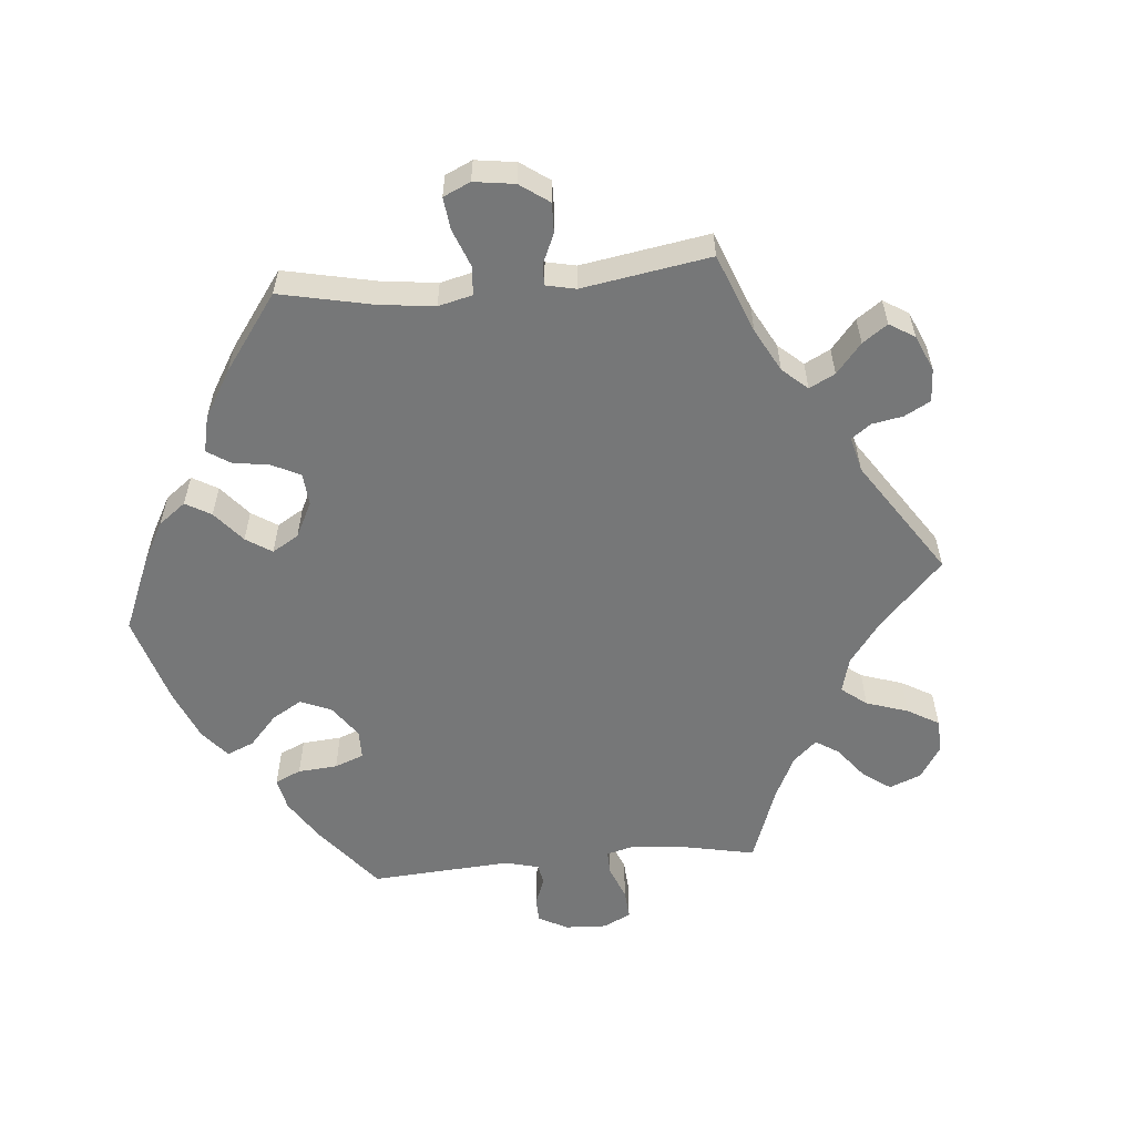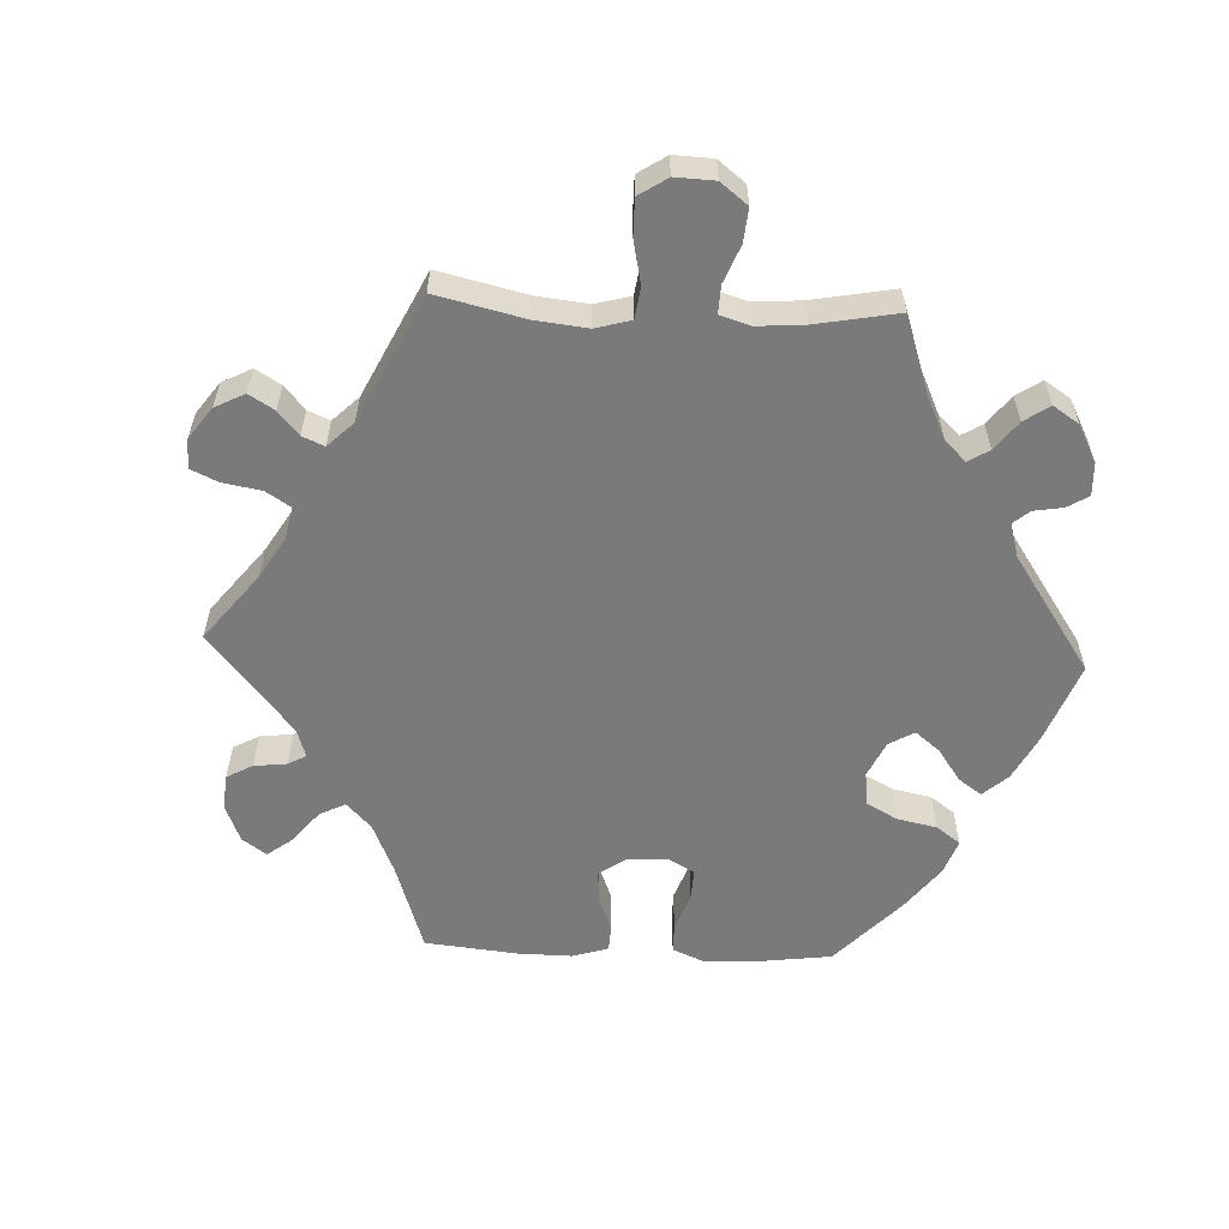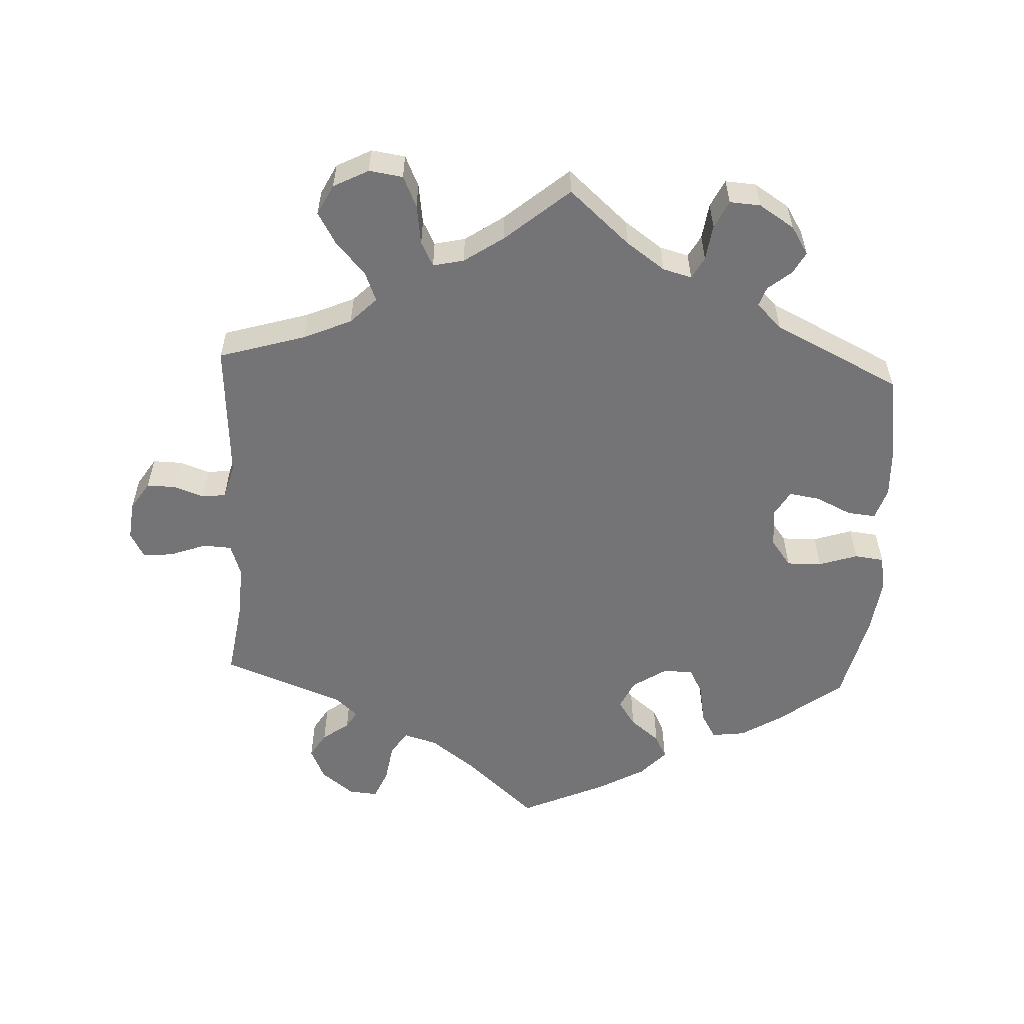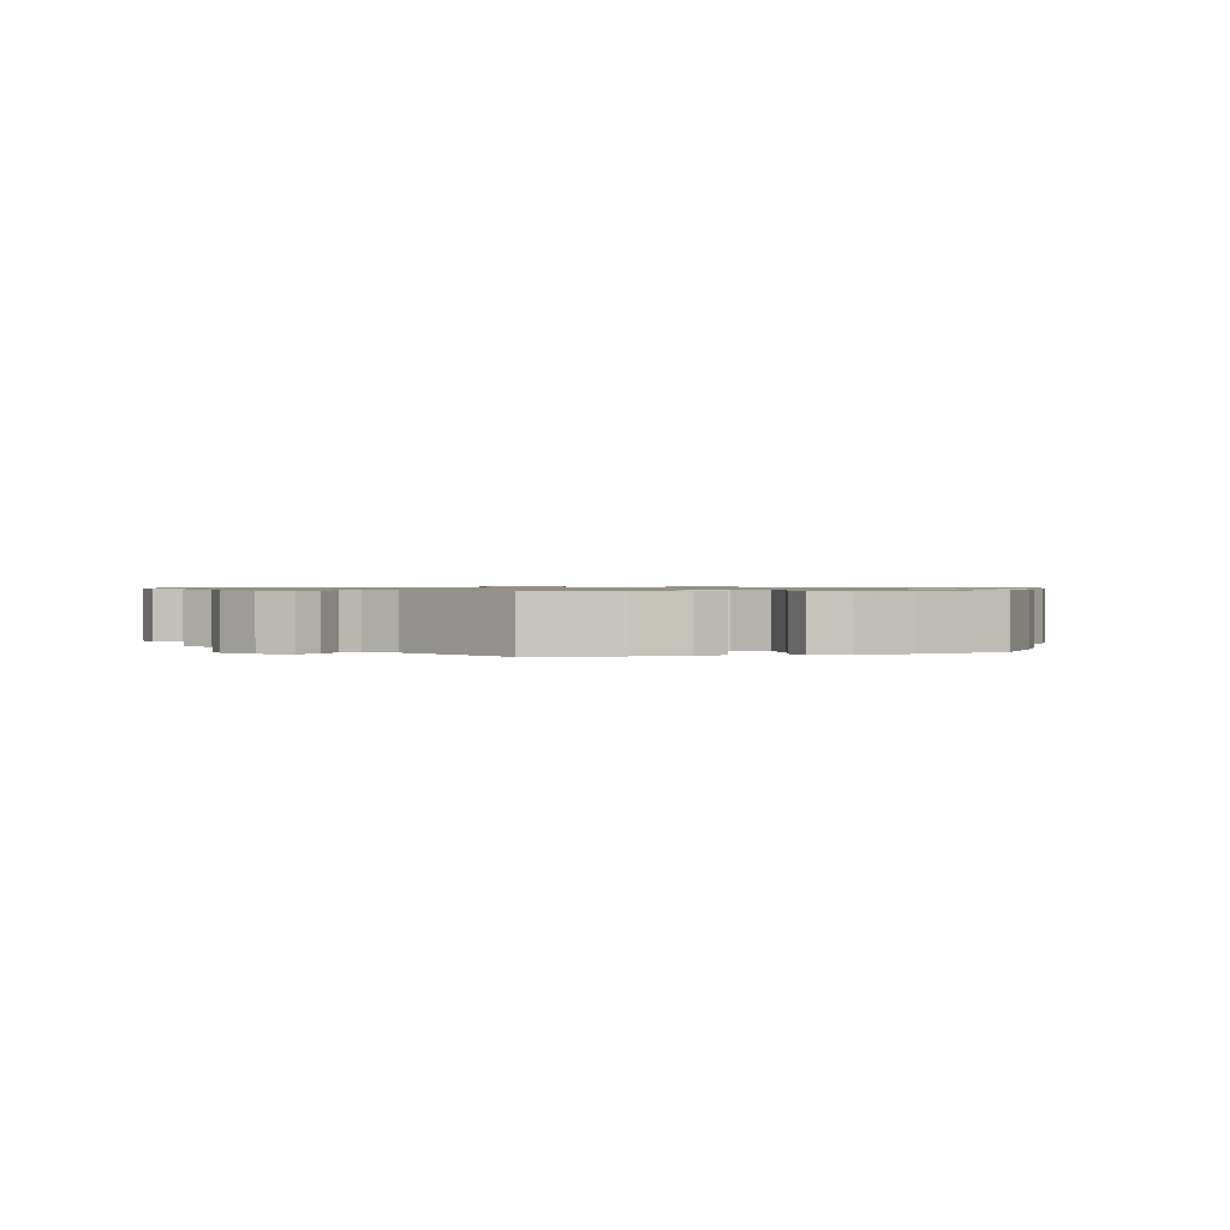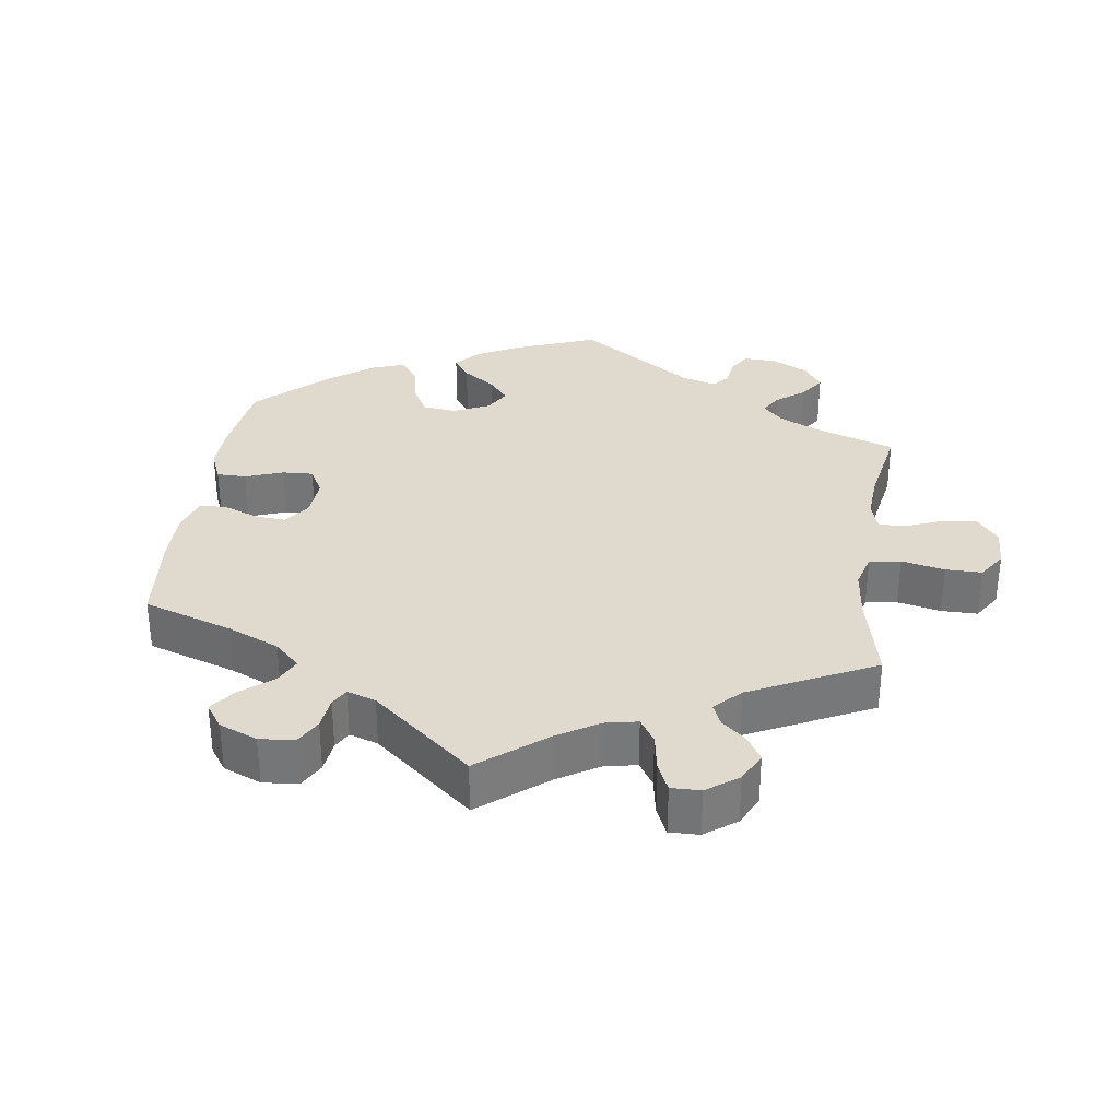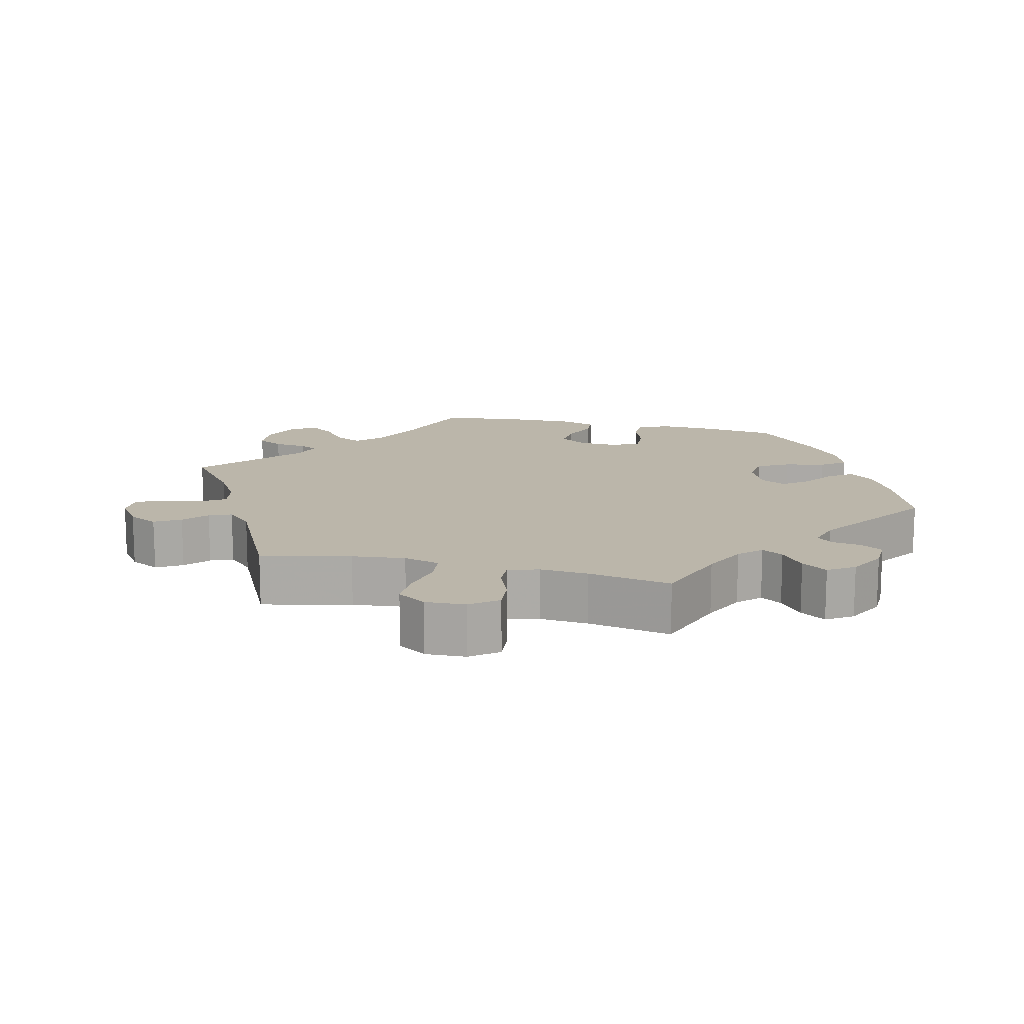
<metadata>
{"format":"obj","ext":"obj","renderer":"f3d","projection":"perspective","resolution":1024,"background":"white","views":[{"elev":-57.0,"azim":35.2,"up":"+Y"},{"elev":-58.1,"azim":147.5,"up":"+Y"},{"elev":-56.3,"azim":177.2,"up":"+Y"},{"elev":0.9,"azim":-106.9,"up":"+Y"},{"elev":32.9,"azim":68.2,"up":"+Y"},{"elev":14.0,"azim":163.9,"up":"+Y"}]}
</metadata>
<code>
v 0.483 0.07 0.171
v 0.481 0.07 0.102
v 0.496 0.07 0.057
v 0.537 0.07 0.055
v 0.589 0.07 0.074
v 0.632 0.07 0.078
v 0.652 0.07 0.041
v 0.646 0.07 -0.014
v 0.62 0.07 -0.054
v 0.578 0.07 -0.053
v 0.536 0.07 -0.038
v 0.502 0.07 -0.042
v 0.488 0.07 -0.091
v 0.501 0.07 -0.289
v 0.378 0.07 -0.326
v 0.309 0.07 -0.356
v 0.272 0.07 -0.393
v 0.289 0.07 -0.435
v 0.331 0.07 -0.482
v 0.357 0.07 -0.527
v 0.335 0.07 -0.57
v 0.285 0.07 -0.596
v 0.237 0.07 -0.589
v 0.217 0.07 -0.545
v 0.209 0.07 -0.488
v 0.191 0.07 -0.453
v 0.147 0.07 -0.463
v 0.091 0.07 -0.501
v 0 0.07 -0.578
v -0.086 0.07 -0.502
v -0.141 0.07 -0.463
v -0.182 0.07 -0.452
v -0.199 0.07 -0.483
v -0.206 0.07 -0.534
v -0.225 0.07 -0.573
v -0.269 0.07 -0.57
v -0.319 0.07 -0.538
v -0.344 0.07 -0.498
v -0.327 0.07 -0.467
v -0.294 0.07 -0.44
v -0.284 0.07 -0.412
v -0.32 0.07 -0.377
v -0.5 0.07 -0.289
v -0.519 0.07 -0.168
v -0.522 0.07 -0.097
v -0.507 0.07 -0.052
v -0.467 0.07 -0.056
v -0.416 0.07 -0.08
v -0.372 0.07 -0.087
v -0.351 0.07 -0.051
v -0.356 0.07 0.005
v -0.385 0.07 0.044
v -0.435 0.07 0.043
v -0.49 0.07 0.025
v -0.532 0.07 0.03
v -0.541 0.07 0.081
v -0.531 0.07 0.159
v -0.5 0.07 0.289
v -0.408 0.07 0.359
v -0.351 0.07 0.394
v -0.303 0.07 0.4
v -0.282 0.07 0.364
v -0.272 0.07 0.307
v -0.252 0.07 0.268
v -0.208 0.07 0.269
v -0.161 0.07 0.3
v -0.141 0.07 0.342
v -0.166 0.07 0.379
v -0.208 0.07 0.413
v -0.225 0.07 0.447
v -0.189 0.07 0.486
v -0.121 0.07 0.524
v 0 0.07 0.578
v 0.1 0.07 0.488
v 0.164 0.07 0.44
v 0.212 0.07 0.426
v 0.235 0.07 0.46
v 0.244 0.07 0.517
v 0.262 0.07 0.559
v 0.304 0.07 0.555
v 0.35 0.07 0.519
v 0.371 0.07 0.473
v 0.349 0.07 0.437
v 0.311 0.07 0.409
v 0.296 0.07 0.384
v 0.328 0.07 0.355
v 0.501 0.07 0.29
v 0.483 0 0.171
v 0.481 0 0.102
v 0.496 0 0.057
v 0.537 0 0.055
v 0.589 0 0.074
v 0.632 0 0.078
v 0.652 0 0.041
v 0.646 0 -0.014
v 0.62 0 -0.054
v 0.578 0 -0.053
v 0.536 0 -0.038
v 0.502 0 -0.042
v 0.488 0 -0.091
v 0.501 0 -0.289
v 0.378 0 -0.326
v 0.309 0 -0.356
v 0.272 0 -0.393
v 0.289 0 -0.435
v 0.331 0 -0.482
v 0.357 0 -0.527
v 0.335 0 -0.57
v 0.285 0 -0.596
v 0.237 0 -0.589
v 0.217 0 -0.545
v 0.209 0 -0.488
v 0.191 0 -0.453
v 0.147 0 -0.463
v 0.091 0 -0.501
v 0 0 -0.578
v -0.086 0 -0.502
v -0.141 0 -0.463
v -0.182 0 -0.452
v -0.199 0 -0.483
v -0.206 0 -0.534
v -0.225 0 -0.573
v -0.269 0 -0.57
v -0.319 0 -0.538
v -0.344 0 -0.498
v -0.327 0 -0.467
v -0.294 0 -0.44
v -0.284 0 -0.412
v -0.32 0 -0.377
v -0.5 0 -0.289
v -0.519 0 -0.168
v -0.522 0 -0.097
v -0.507 0 -0.052
v -0.467 0 -0.056
v -0.416 0 -0.08
v -0.372 0 -0.087
v -0.351 0 -0.051
v -0.356 0 0.005
v -0.385 0 0.044
v -0.435 0 0.043
v -0.49 0 0.025
v -0.532 0 0.03
v -0.541 0 0.081
v -0.531 0 0.159
v -0.5 0 0.289
v -0.408 0 0.359
v -0.351 0 0.394
v -0.303 0 0.4
v -0.282 0 0.364
v -0.272 0 0.307
v -0.252 0 0.268
v -0.208 0 0.269
v -0.161 0 0.3
v -0.141 0 0.342
v -0.166 0 0.379
v -0.208 0 0.413
v -0.225 0 0.447
v -0.189 0 0.486
v -0.121 0 0.524
v 0 0 0.578
v 0.1 0 0.488
v 0.164 0 0.44
v 0.212 0 0.426
v 0.235 0 0.46
v 0.244 0 0.517
v 0.262 0 0.559
v 0.304 0 0.555
v 0.35 0 0.519
v 0.371 0 0.473
v 0.349 0 0.437
v 0.311 0 0.409
v 0.296 0 0.384
v 0.328 0 0.355
v 0.501 0 0.29
f 86 87 1
f 85 86 1 2
f 81 82 83 84
f 81 84 85
f 80 81 85
f 77 78 79 80
f 76 77 80 85
f 75 76 85 2
f 71 72 73 74
f 68 69 70 71
f 67 68 71 74
f 66 67 74 75
f 60 61 62 63
f 60 63 64
f 59 60 64
f 58 59 64
f 57 58 64
f 56 57 64 65
f 53 54 55 56
f 52 53 56 65
f 45 46 47 48
f 45 48 49
f 42 43 44 45
f 41 42 45 49
f 37 38 39 40
f 37 40 41
f 36 37 41
f 33 34 35 36
f 32 33 36 41
f 31 32 41 49
f 28 29 30
f 27 28 30 31
f 26 27 31 49
f 22 23 24 25
f 22 25 26
f 21 22 26
f 18 19 20 21
f 17 18 21 26
f 16 17 26 49
f 13 14 15
f 12 13 15 16
f 8 9 10 11
f 8 11 12
f 7 8 12
f 4 5 6 7
f 3 4 7 12
f 51 52 65 66
f 50 51 66 75
f 16 49 50 75
f 12 16 75
f 2 3 12 75
f 88 174 173
f 89 88 173 172
f 171 170 169 168
f 172 171 168
f 172 168 167
f 167 166 165 164
f 172 167 164 163
f 89 172 163 162
f 161 160 159 158
f 158 157 156 155
f 161 158 155 154
f 162 161 154 153
f 150 149 148 147
f 151 150 147
f 151 147 146
f 151 146 145
f 151 145 144
f 152 151 144 143
f 143 142 141 140
f 152 143 140 139
f 135 134 133 132
f 136 135 132
f 132 131 130 129
f 136 132 129 128
f 127 126 125 124
f 128 127 124
f 128 124 123
f 123 122 121 120
f 128 123 120 119
f 136 128 119 118
f 117 116 115
f 118 117 115 114
f 136 118 114 113
f 112 111 110 109
f 113 112 109
f 113 109 108
f 108 107 106 105
f 113 108 105 104
f 136 113 104 103
f 102 101 100
f 103 102 100 99
f 98 97 96 95
f 99 98 95
f 99 95 94
f 94 93 92 91
f 99 94 91 90
f 153 152 139 138
f 162 153 138 137
f 162 137 136 103
f 162 103 99
f 162 99 90 89
f 1 88 89 2
f 2 89 90 3
f 3 90 91 4
f 4 91 92 5
f 5 92 93 6
f 6 93 94 7
f 7 94 95 8
f 8 95 96 9
f 9 96 97 10
f 10 97 98 11
f 11 98 99 12
f 12 99 100 13
f 13 100 101 14
f 14 101 102 15
f 15 102 103 16
f 16 103 104 17
f 17 104 105 18
f 18 105 106 19
f 19 106 107 20
f 20 107 108 21
f 21 108 109 22
f 22 109 110 23
f 23 110 111 24
f 24 111 112 25
f 25 112 113 26
f 26 113 114 27
f 27 114 115 28
f 28 115 116 29
f 29 116 117 30
f 30 117 118 31
f 31 118 119 32
f 32 119 120 33
f 33 120 121 34
f 34 121 122 35
f 35 122 123 36
f 36 123 124 37
f 37 124 125 38
f 38 125 126 39
f 39 126 127 40
f 40 127 128 41
f 41 128 129 42
f 42 129 130 43
f 43 130 131 44
f 44 131 132 45
f 45 132 133 46
f 46 133 134 47
f 47 134 135 48
f 48 135 136 49
f 49 136 137 50
f 50 137 138 51
f 51 138 139 52
f 52 139 140 53
f 53 140 141 54
f 54 141 142 55
f 55 142 143 56
f 56 143 144 57
f 57 144 145 58
f 58 145 146 59
f 59 146 147 60
f 60 147 148 61
f 61 148 149 62
f 62 149 150 63
f 63 150 151 64
f 64 151 152 65
f 65 152 153 66
f 66 153 154 67
f 67 154 155 68
f 68 155 156 69
f 69 156 157 70
f 70 157 158 71
f 71 158 159 72
f 72 159 160 73
f 73 160 161 74
f 74 161 162 75
f 75 162 163 76
f 76 163 164 77
f 77 164 165 78
f 78 165 166 79
f 79 166 167 80
f 80 167 168 81
f 81 168 169 82
f 82 169 170 83
f 83 170 171 84
f 84 171 172 85
f 85 172 173 86
f 86 173 174 87
f 87 174 88 1

</code>
